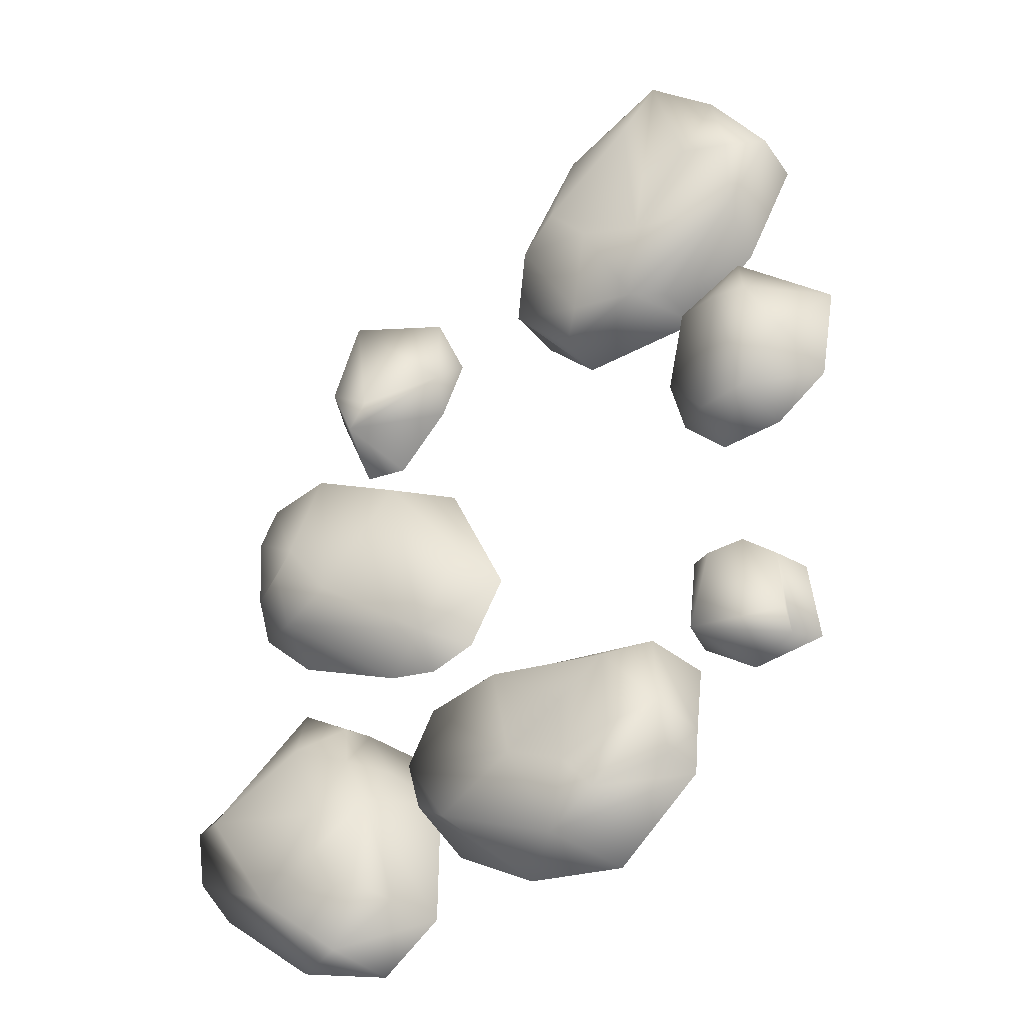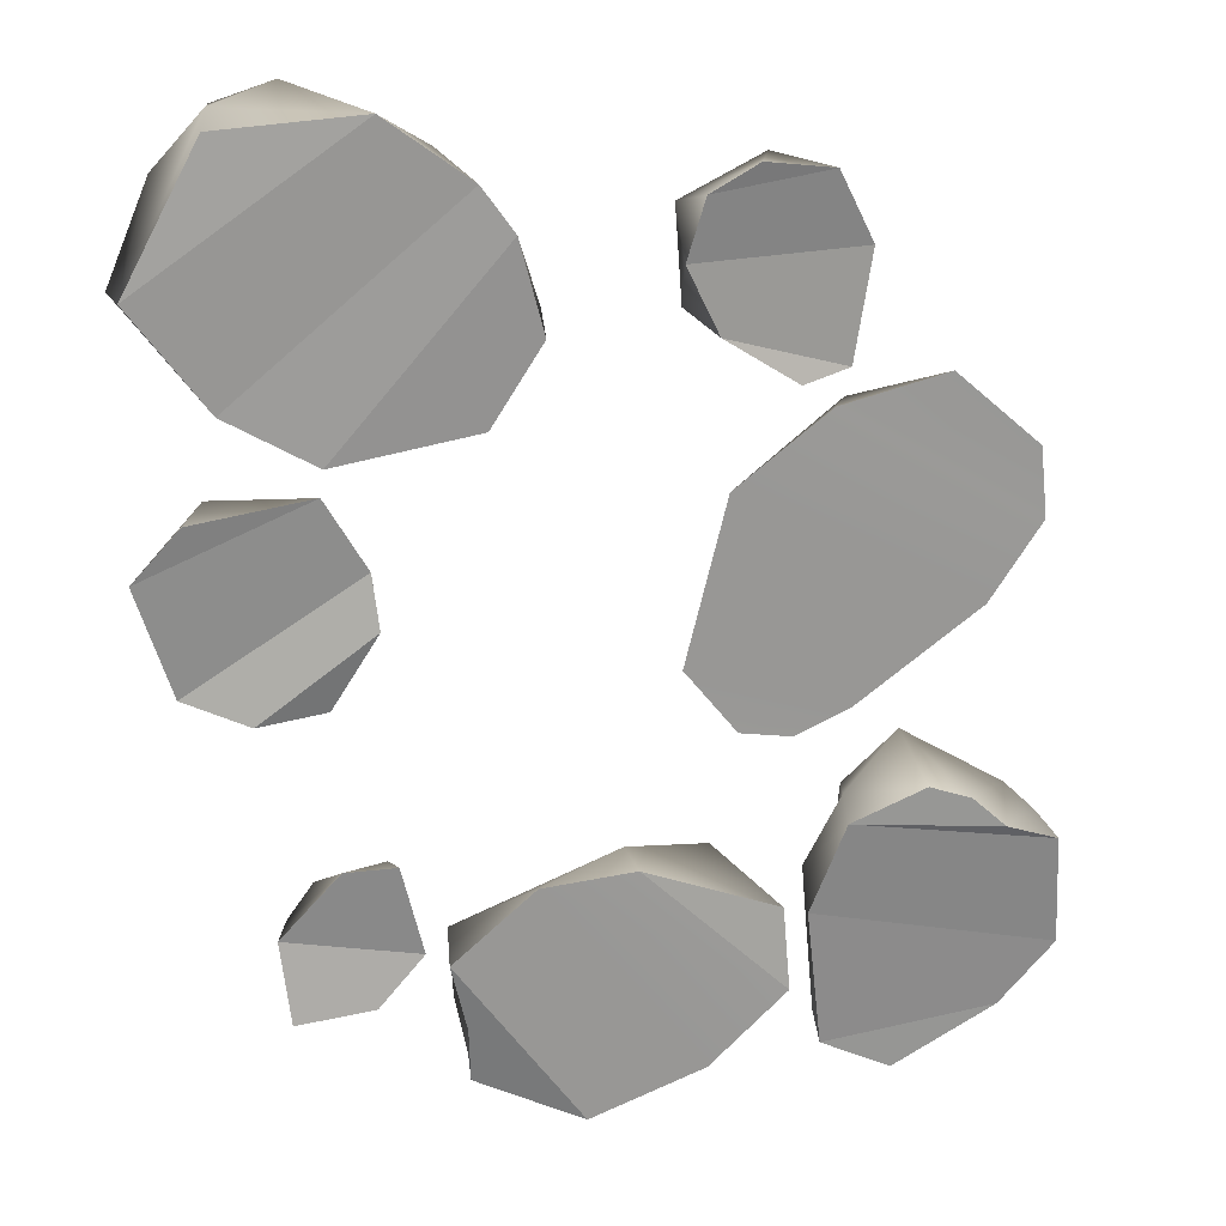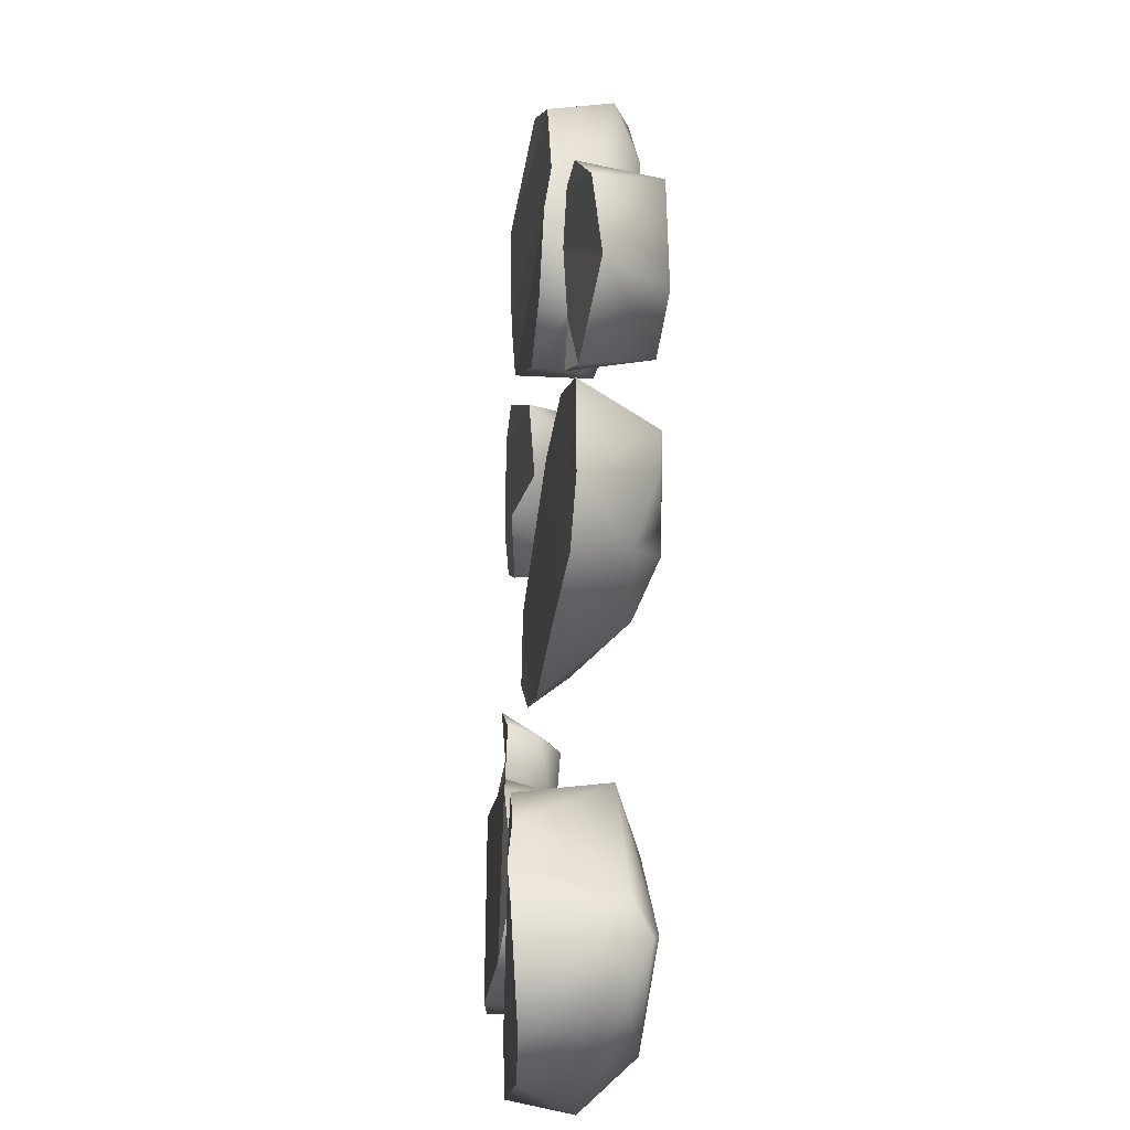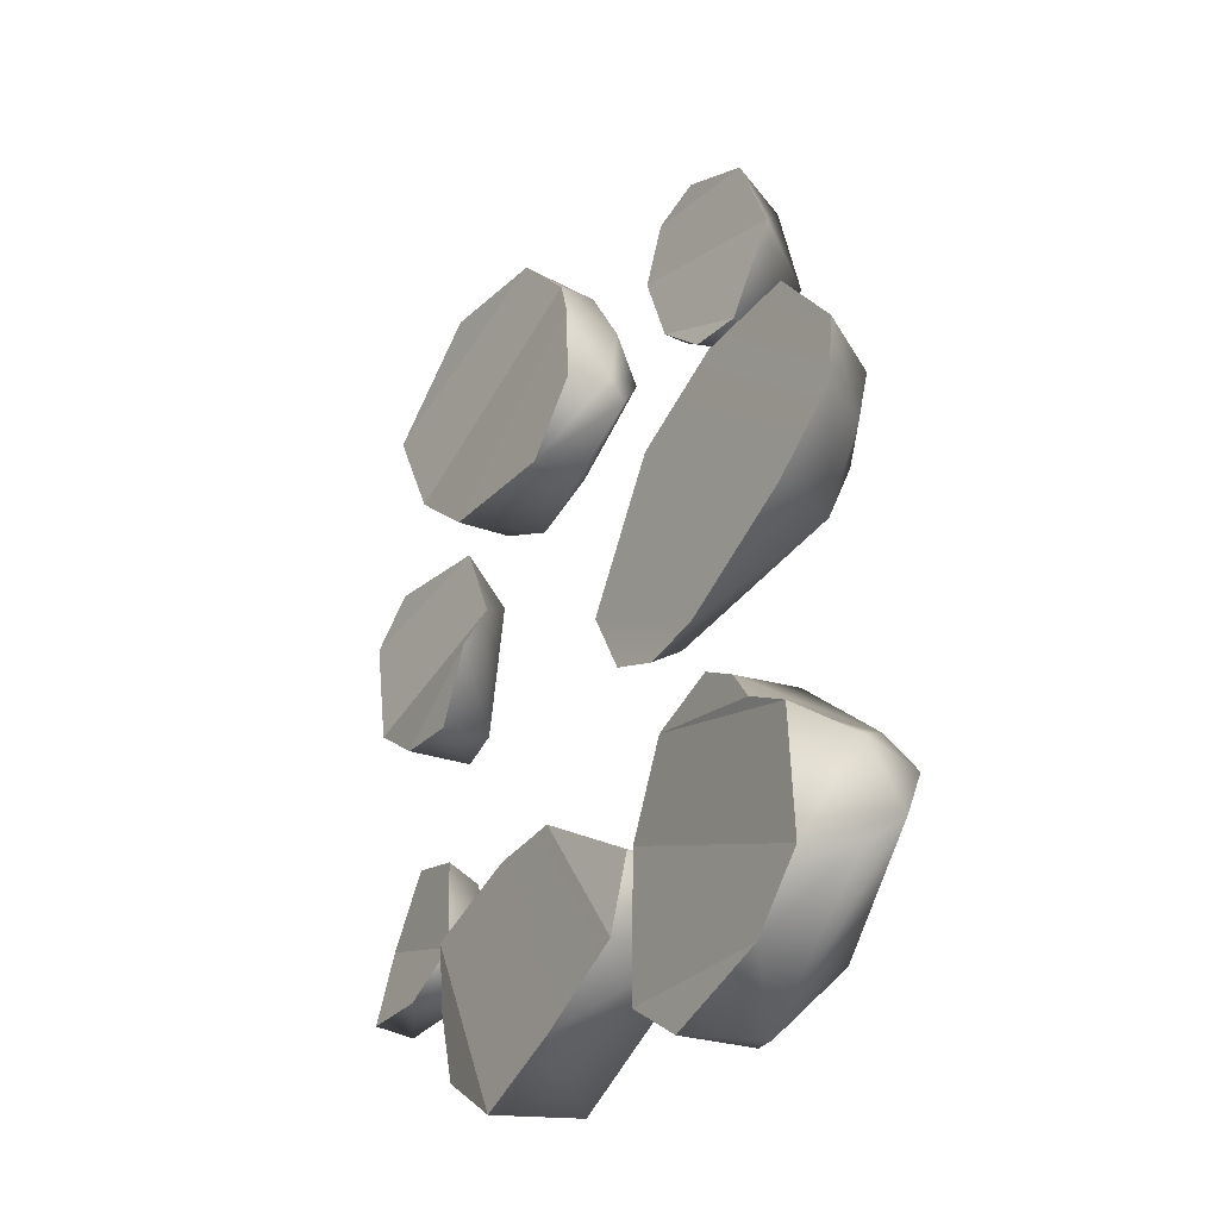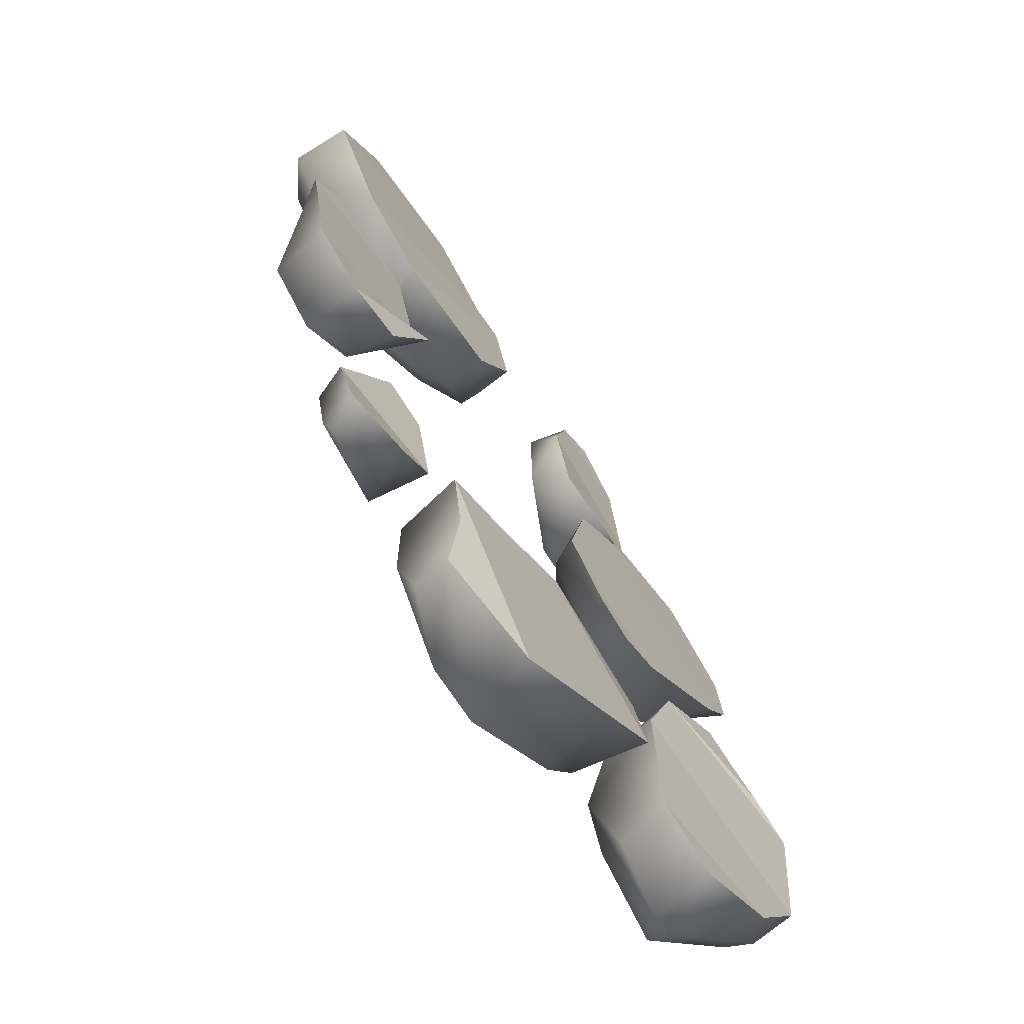
<metadata>
{"format":"obj","ext":"obj","renderer":"f3d","projection":"perspective","resolution":1024,"background":"white","views":[{"elev":-45.8,"azim":-130.6,"up":"+Z"},{"elev":-62.2,"azim":4.1,"up":"+Y"},{"elev":3.7,"azim":97.9,"up":"+Z"},{"elev":-27.1,"azim":70.6,"up":"+Z"},{"elev":-61.7,"azim":-40.8,"up":"+Z"}]}
</metadata>
<code>
g Snowfield_stone17_12
v -0.7901 0.01658 -1.309
v -0.7977 0.01473 -1.641
v -0.7206 -0.292 -1.587
v -0.7626 -0.2974 -1.282
v -0.4071 -0.1539 -1.047
v -0.0781 0.1302 -1.061
v -0.01802 -0.09591 -1.031
v 0.5289 0.0318 -1.323
v 0.2525 0.3717 -1.221
v -0.09692 0.3178 -1.207
v -0.6042 0.1408 -1.331
v -0.5708 0.09202 -1.667
v -0.1336 0.2634 -1.631
v -0.3754 0.1834 -1.459
v 0.4159 0.3699 -1.431
v 0.4099 0.3115 -1.634
v 0.2604 0.2981 -1.763
v 0.5324 -0.03273 -1.669
v 0.1907 -0.151 -1.932
v -0.2725 0.1551 -2.088
v -0.2983 -0.2229 -2.102
v -0.7377 -0.2454 -1.859
v -0.4972 0.1234 -1.971
v -0.758 -0.06792 -1.858
v -0.3899 0.1934 -1.795
v -0.7626 -0.2974 -1.282
v -0.2983 -0.2229 -2.102
v 0.1907 -0.151 -1.932
v -0.4071 -0.1539 -1.047
v 0.5324 -0.03273 -1.669
v -0.01802 -0.09591 -1.031
v -0.7206 -0.292 -1.587
v -0.7377 -0.2454 -1.859
v -0.2983 -0.2229 -2.102
v -0.7626 -0.2974 -1.282
v -0.01802 -0.09591 -1.031
v 0.5324 -0.03273 -1.669
v 0.5289 0.0318 -1.323
v -0.5469 0.2667 1.78
v -1.058 0.2621 2.062
v -0.7049 -0.003735 1.997
v -1.294 0.1005 2.029
v -1.315 0.3002 1.98
v -1.521 0.09841 1.809
v -1.61 -0.3201 1.498
v -1.394 0.2033 1.439
v -1.09 0.2616 1.071
v -0.8127 0.4089 1.761
v -0.3852 0.06098 1.701
v -1.699 -0.06396 1.449
v -1.346 -0.2744 1.042
v -1.467 -0.01454 1.132
v -0.9408 0.1771 0.769
v -1.042 0.03852 0.7782
v -1.575 0.09152 1.405
v -1.278 -0.1483 2.021
v -1.141 0.358 1.751
v -0.6779 0.4451 1.432
v -0.8394 0.378 1.181
v -0.6293 0.2566 0.8864
v -0.4728 0.4443 1.314
v -0.3667 0.3155 1.497
v -0.2722 0.3164 1.089
v -0.2211 0.2371 1.165
v -0.4308 -0.03735 0.815
v -1.009 -0.2027 0.7867
v -0.4793 0.1756 0.7911
v -0.2686 0.04523 1.513
v -0.1997 0.03351 1.126
v -1.346 -0.2744 1.042
v -0.3852 0.06098 1.701
v -0.7049 -0.003735 1.997
v -1.61 -0.3201 1.498
v -1.009 -0.2027 0.7867
v -0.2686 0.04523 1.513
v -0.3852 0.06098 1.701
v -1.346 -0.2744 1.042
v -0.4308 -0.03735 0.815
v -0.1997 0.03351 1.126
v -0.2686 0.04523 1.513
v -1.009 -0.2027 0.7867
v -1.61 -0.3201 1.498
v -0.7049 -0.003735 1.997
v -1.278 -0.1483 2.021
v 0.598 0.2974 1.632
v 0.6313 0.6687 1.548
v 0.2818 0.3911 1.477
v 0.3965 0.2379 1.544
v 0.3043 0.2098 1.302
v 0.2813 0.3899 1.07
v 0.5775 0.6345 0.9354
v 0.8724 0.4011 1.554
v 0.994 0.4613 1.234
v 0.7617 0.7015 1.1
v 0.4157 0.2437 0.9996
v 0.6885 0.6389 0.8267
v 0.8887 0.352 0.8082
v 0.7006 0.2713 0.7811
v 0.4157 0.2437 0.9996
v 0.8887 0.352 0.8082
v 0.994 0.4613 1.234
v 0.3043 0.2098 1.302
v 0.7006 0.2713 0.7811
v 0.8887 0.352 0.8082
v 0.4157 0.2437 0.9996
v 0.3043 0.2098 1.302
v 0.994 0.4613 1.234
v 0.8724 0.4011 1.554
v 0.3965 0.2379 1.544
v 0.3965 0.2379 1.544
v 0.8724 0.4011 1.554
v 0.598 0.2974 1.632
v 0.5132 0.4787 0.3399
v 0.5116 0.2621 -0.4795
v 0.2781 0.224 -0.09832
v 0.4147 0.1547 0.4273
v 0.8926 0.5834 -0.1245
v 1.166 0.5934 -0.1854
v 0.8303 0.1744 -0.5232
v 1.365 0.3149 -0.1869
v 0.8745 0.6604 0.5578
v 0.8187 0.272 0.6882
v 1.267 0.391 0.7503
v 1.187 0.7111 0.55
v 1.045 0.6975 0.172
v 1.594 0.4392 0.4021
v 1.603 0.4164 0.1062
v 1.386 0.6288 0.1079
v 1.297 0.7146 0.3925
v 1.134 0.7048 0.06488
v 0.1982 0.02258 -0.2329
v 0.3917 0.04424 -0.5296
v 0.5994 0.1035 -0.594
v 0.1982 0.02258 -0.2329
v 0.8303 0.1744 -0.5232
v 1.365 0.3149 -0.1869
v 0.4147 0.1547 0.4273
v 0.3917 0.04424 -0.5296
v 0.5994 0.1035 -0.594
v 1.603 0.4164 0.1062
v 0.8187 0.272 0.6882
v 1.594 0.4392 0.4021
v 1.267 0.391 0.7503
v 0.6435 0.007144 -1.962
v 0.6217 0.02083 -1.348
v 0.6238 0.443 -1.529
v 0.6282 0.2611 -1.984
v 0.9019 0.3685 -2.145
v 0.9264 0.0593 -2.139
v 0.6182 0.3192 -1.319
v 0.7957 0.06019 -0.9757
v 0.791 0.3163 -0.9943
v 1.113 0.1158 -0.8637
v 1.034 0.517 -0.828
v 0.7592 0.4656 -1.241
v 0.8307 0.5843 -1.559
v 1.11 0.6194 -1.894
v 1.403 0.7283 -1.35
v 0.9653 0.609 -1.131
v 0.7378 0.405 -1.903
v 0.7894 0.4565 -1.028
v 1.459 0.6239 -1.171
v 1.283 0.1497 -0.9462
v 1.415 0.1507 -1.087
v 1.536 0.7208 -1.334
v 1.615 0.626 -1.533
v 1.035 0.3621 -2.158
v 1.568 0.5012 -1.237
v 1.617 0.2224 -1.688
v 1.624 0.1966 -1.185
v 1.619 0.4582 -1.658
v 1.372 0.1778 -1.945
v 1.283 0.1497 -0.9462
v 1.113 0.1158 -0.8637
v 0.7957 0.06019 -0.9757
v 1.415 0.1507 -1.087
v 0.6217 0.02083 -1.348
v 1.617 0.2224 -1.688
v 1.624 0.1966 -1.185
v 0.7957 0.06019 -0.9757
v 0.7957 0.06019 -0.9757
v 1.624 0.1966 -1.185
v 1.415 0.1507 -1.087
v 0.6435 0.007144 -1.962
v 1.372 0.1778 -1.945
v 1.617 0.2224 -1.688
v 0.6217 0.02083 -1.348
v 0.9264 0.0593 -2.139
v 1.372 0.1778 -1.945
v 0.6435 0.007144 -1.962
v -0.976 -0.08245 -0.9253
v -0.8551 -0.236 -1.259
v -0.9878 -0.01223 -1.352
v -1.133 -0.003862 -1.028
v -1.363 -0.1889 -1.393
v -1.272 -0.07251 -1.006
v -1.125 -0.2888 -0.8357
v -1.053 -0.3254 -1.441
v -1.342 -0.2394 -1.493
v -1.375 -0.3917 -1.448
v -1.399 -0.3168 -1.108
v -1.382 -0.1545 -1.118
v -0.9157 -0.2261 -0.8671
v -1.375 -0.3917 -1.448
v -1.053 -0.3254 -1.441
v -0.8551 -0.236 -1.259
v -1.399 -0.3168 -1.108
v -1.399 -0.3168 -1.108
v -0.8551 -0.236 -1.259
v -0.9157 -0.2261 -0.8671
v -1.125 -0.2888 -0.8357
v -1.517 -0.3047 0.6471
v -1.042 -0.1408 0.6494
v -1.488 0.003516 0.5997
v -1.165 0.0653 0.4782
v -0.9014 -0.09441 0.3177
v -1.186 0.01253 -0.1492
v -1.396 0.09296 0.3843
v -1.723 -0.3635 0.457
v -1.562 0.06823 0.3207
v -1.651 -0.04072 0.04988
v -1.622 -0.3511 -0.02059
v -1.423 -0.00248 -0.1844
v -0.8795 -0.201 0.1254
v -1.097 -0.2202 -0.1798
v -1.372 -0.2946 -0.1859
v -1.042 -0.1408 0.6494
v -1.723 -0.3635 0.457
v -1.622 -0.3511 -0.02059
v -0.9014 -0.09441 0.3177
v -1.517 -0.3047 0.6471
v -1.723 -0.3635 0.457
v -1.042 -0.1408 0.6494
v -1.372 -0.2946 -0.1859
v -0.8795 -0.201 0.1254
v -0.9014 -0.09441 0.3177
v -1.622 -0.3511 -0.02059
v -1.097 -0.2202 -0.1798
v -0.8795 -0.201 0.1254
v -1.372 -0.2946 -0.1859
f 1 2 3
f 1 3 4
f 4 5 1
f 1 5 6
f 7 6 5
f 8 6 7
f 9 6 8
f 10 6 9
f 10 11 6
f 11 1 6
f 11 2 1
f 11 12 2
f 13 10 9
f 10 13 14
f 11 10 14
f 15 9 8
f 9 15 13
f 15 8 16
f 17 13 15
f 15 16 17
f 16 8 18
f 19 16 18
f 16 19 17
f 17 19 20
f 13 17 20
f 20 19 21
f 21 22 20
f 23 20 22
f 22 24 23
f 3 24 22
f 23 24 2
f 3 2 24
f 23 2 12
f 23 25 20
f 25 13 20
f 25 14 13
f 23 12 25
f 25 12 11
f 11 14 25
f 26 27 28
f 26 28 29
f 29 28 30
f 29 30 31
f 32 33 34
f 32 34 35
f 36 37 38
f 39 40 41
f 40 42 41
f 42 40 43
f 44 42 43
f 45 42 44
f 43 46 44
f 46 43 47
f 40 39 48
f 43 40 48
f 39 41 49
f 44 50 45
f 45 50 51
f 50 52 51
f 52 47 53
f 54 52 53
f 52 54 51
f 55 47 52
f 50 55 52
f 55 50 44
f 55 44 46
f 55 46 47
f 56 42 45
f 41 42 56
f 57 47 43
f 48 57 43
f 57 58 47
f 48 58 57
f 53 47 59
f 47 58 59
f 59 60 53
f 60 59 61
f 48 61 58
f 58 61 59
f 48 62 61
f 61 62 63
f 61 63 60
f 63 62 64
f 65 63 64
f 65 66 53
f 53 66 54
f 51 54 66
f 65 53 67
f 67 63 65
f 60 67 53
f 63 67 60
f 64 62 68
f 49 68 62
f 49 62 39
f 48 39 62
f 64 68 69
f 64 69 65
f 70 71 72
f 70 72 73
f 74 75 76
f 74 76 77
f 78 79 80
f 78 80 81
f 82 83 84
f 85 86 87
f 87 88 85
f 88 87 89
f 90 87 86
f 90 89 87
f 86 91 90
f 92 86 85
f 86 92 93
f 93 94 86
f 91 86 94
f 89 90 95
f 90 96 95
f 96 94 93
f 90 91 96
f 96 91 94
f 97 96 93
f 98 95 96
f 98 96 97
f 99 100 101
f 99 101 102
f 103 104 105
f 106 107 108
f 106 108 109
f 110 111 112
f 113 114 115
f 113 115 116
f 113 117 114
f 117 118 114
f 114 118 119
f 119 118 120
f 113 121 117
f 116 121 113
f 116 122 121
f 122 123 121
f 124 121 123
f 121 124 125
f 121 125 117
f 126 124 123
f 118 127 120
f 128 126 127
f 118 128 127
f 128 129 126
f 125 129 128
f 124 129 125
f 126 129 124
f 130 128 118
f 117 130 118
f 125 128 130
f 125 130 117
f 131 116 115
f 131 115 114
f 114 132 131
f 132 114 133
f 114 119 133
f 134 135 136
f 134 136 137
f 138 135 134
f 138 139 135
f 137 136 140
f 137 140 141
f 141 140 142
f 141 142 143
f 144 145 146
f 144 146 147
f 147 148 144
f 144 148 149
f 146 145 150
f 145 151 150
f 151 152 150
f 152 151 153
f 153 154 152
f 150 155 146
f 155 150 152
f 146 155 156
f 157 146 156
f 156 158 157
f 156 159 158
f 159 156 155
f 158 159 154
f 160 146 157
f 157 148 160
f 147 160 148
f 160 147 146
f 161 154 159
f 154 161 152
f 161 159 155
f 161 155 152
f 162 158 154
f 163 162 154
f 163 154 153
f 164 162 163
f 158 165 157
f 158 162 165
f 157 165 166
f 157 166 167
f 168 166 165
f 162 164 168
f 165 162 168
f 166 168 169
f 168 170 169
f 168 164 170
f 171 167 166
f 171 166 169
f 167 171 172
f 172 171 169
f 167 172 149
f 167 149 148
f 157 167 148
f 173 174 175
f 173 175 176
f 177 178 179
f 177 179 180
f 181 182 183
f 184 185 186
f 184 186 187
f 188 189 190
f 191 192 193
f 194 191 193
f 193 195 194
f 195 196 194
f 196 191 194
f 196 197 191
f 193 192 198
f 193 198 199
f 193 199 195
f 200 199 198
f 199 200 201
f 202 199 201
f 197 202 201
f 202 196 195
f 197 196 202
f 202 195 199
f 191 203 192
f 191 197 203
f 204 205 206
f 204 206 207
f 208 209 210
f 208 210 211
f 212 213 214
f 214 213 215
f 215 213 216
f 217 215 216
f 217 218 215
f 218 214 215
f 219 212 214
f 214 220 219
f 214 218 220
f 220 221 219
f 219 221 222
f 222 221 223
f 223 221 220
f 223 218 217
f 220 218 223
f 216 224 217
f 224 225 217
f 223 217 225
f 225 226 223
f 226 222 223
f 227 228 229
f 227 229 230
f 231 232 233
f 234 235 236
f 234 236 237
f 238 239 240

</code>
